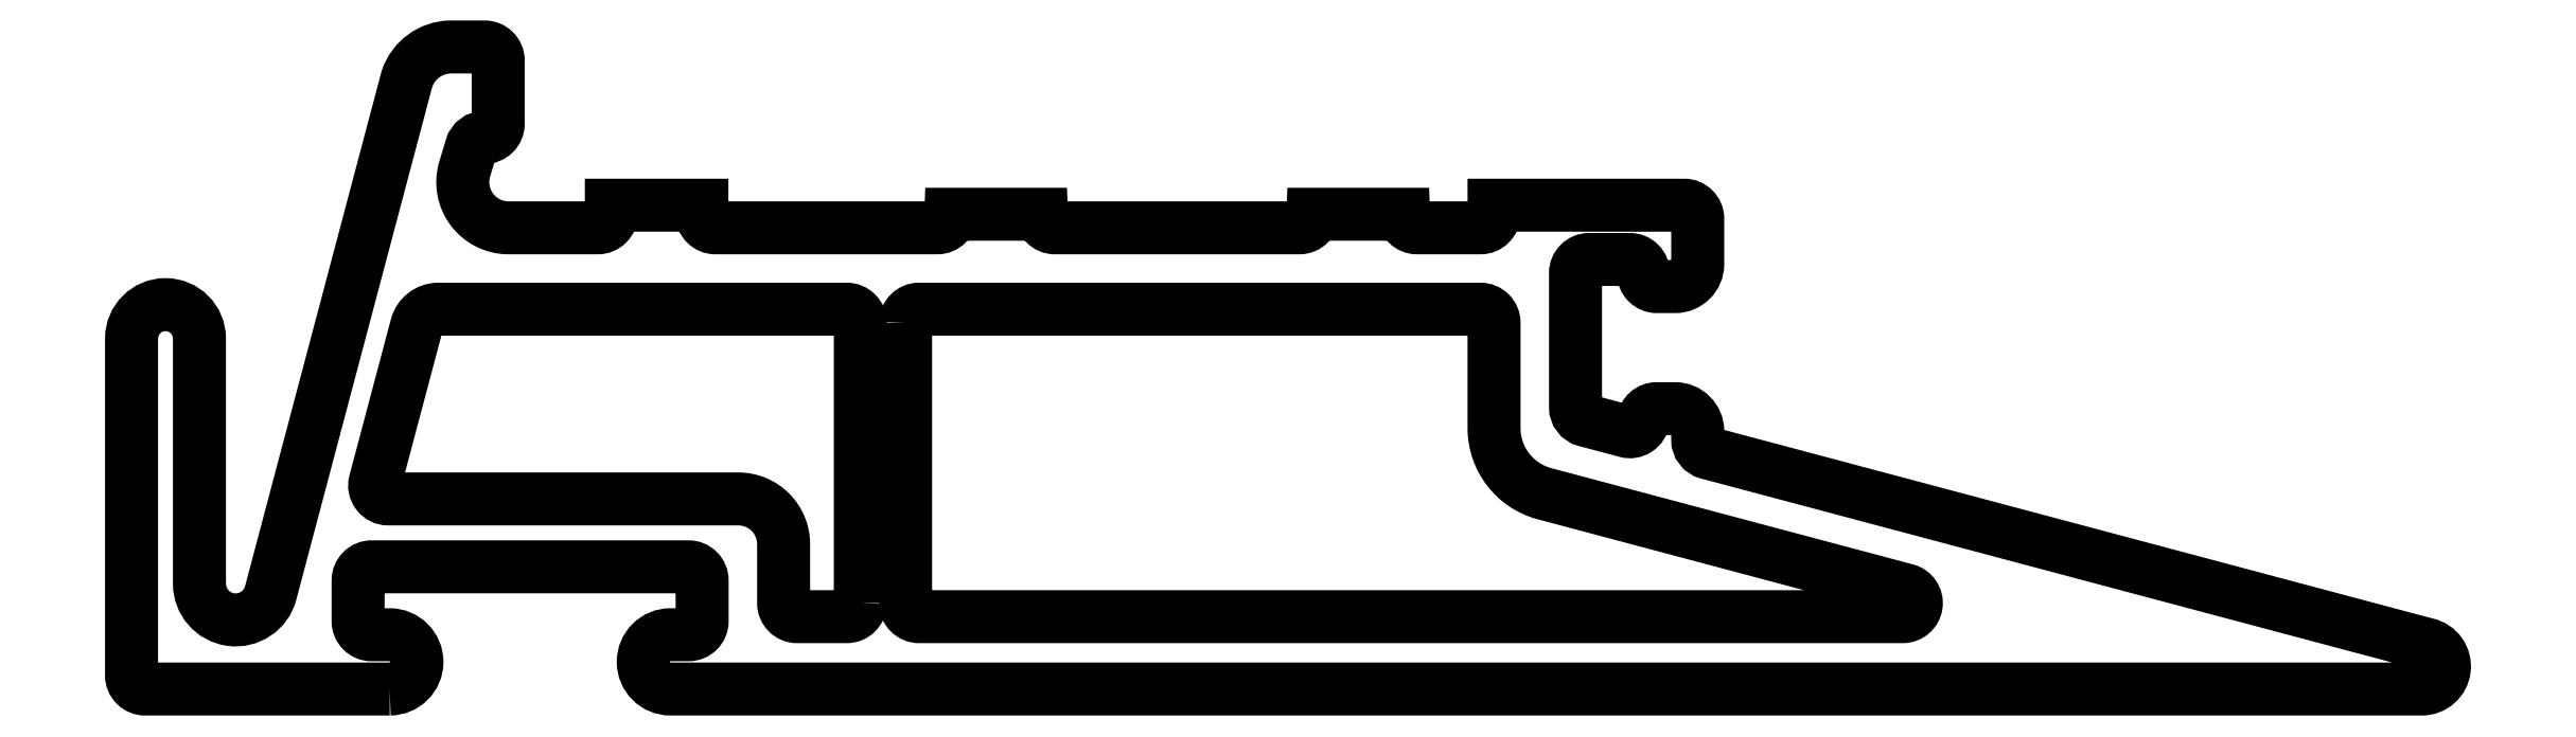
<metadata>
{"format":"dxf","ext":"dxf","renderer":"ezdxf+matplotlib","layout":"modelspace","background":"white","min_lineweight":24,"dpi":150}
</metadata>
<code>
0
SECTION
2
ENTITIES
0
POLYLINE
8
0
66
     1
10
0
20
0
30
0
70
     1
0
VERTEX
8
0
10
271.2
20
664.6
30
0
42
-0.4142
0
VERTEX
8
0
10
270.9
20
664.3
30
0
0
VERTEX
8
0
10
269.8
20
664.3
30
0
42
-0.4142
0
VERTEX
8
0
10
269.5
20
664.6
30
0
0
VERTEX
8
0
10
269.5
20
665.9
30
0
42
0.4142
0
VERTEX
8
0
10
268.5
20
666.9
30
0
0
VERTEX
8
0
10
260.8
20
666.9
30
0
42
-0.4924
0
VERTEX
8
0
10
260.5
20
667.3
30
0
0
VERTEX
8
0
10
261.4
20
670.8
30
0
42
-0.3401
0
VERTEX
8
0
10
261.9
20
671.1
30
0
0
VERTEX
8
0
10
270.9
20
671.1
30
0
42
-0.4142
0
VERTEX
8
0
10
271.2
20
670.8
30
0
0
SEQEND
8
0
0
POLYLINE
8
0
66
     1
10
0
20
0
30
0
70
     1
0
VERTEX
8
0
10
272.2
20
670.8
30
0
42
-0.4142
0
VERTEX
8
0
10
272.5
20
671.1
30
0
0
VERTEX
8
0
10
284.9
20
671.1
30
0
42
-0.4142
0
VERTEX
8
0
10
285.2
20
670.8
30
0
0
VERTEX
8
0
10
285.2
20
668.5
30
0
42
0.3398
0
VERTEX
8
0
10
286.3
20
667.1
30
0
0
VERTEX
8
0
10
294.3
20
664.9
30
0
42
-0.8776
0
VERTEX
8
0
10
294.3
20
664.3
30
0
0
VERTEX
8
0
10
272.5
20
664.3
30
0
42
-0.4142
0
VERTEX
8
0
10
272.2
20
664.6
30
0
0
SEQEND
8
0
0
POLYLINE
8
0
66
     1
10
0
20
0
30
0
70
     1
0
VERTEX
8
0
10
260.8
20
662.7
30
0
42
1
0
VERTEX
8
0
10
260.8
20
663.9
30
0
0
VERTEX
8
0
10
260.4
20
663.9
30
0
42
-0.4142
0
VERTEX
8
0
10
260.1
20
664.2
30
0
0
VERTEX
8
0
10
260.1
20
665.1
30
0
42
-0.4142
0
VERTEX
8
0
10
260.4
20
665.4
30
0
0
VERTEX
8
0
10
267.4
20
665.4
30
0
42
-0.4142
0
VERTEX
8
0
10
267.7
20
665.1
30
0
0
VERTEX
8
0
10
267.7
20
664.2
30
0
42
-0.4142
0
VERTEX
8
0
10
267.4
20
663.9
30
0
0
VERTEX
8
0
10
267
20
663.9
30
0
42
1
0
VERTEX
8
0
10
267
20
662.7
30
0
0
VERTEX
8
0
10
305.7
20
662.7
30
0
42
0.8913
0
VERTEX
8
0
10
305.8
20
663.7
30
0
0
VERTEX
8
0
10
290
20
668
30
0
42
-0.3398
0
VERTEX
8
0
10
289.7
20
668.2
30
0
0
VERTEX
8
0
10
289.7
20
668.4
30
0
42
0.4142
0
VERTEX
8
0
10
289.2
20
668.9
30
0
0
VERTEX
8
0
10
288.8
20
668.9
30
0
42
0.3693
0
VERTEX
8
0
10
288.5
20
668.7
30
0
42
-0.4467
0
VERTEX
8
0
10
288.2
20
668.4
30
0
0
VERTEX
8
0
10
287.3
20
668.7
30
0
42
-0.3398
0
VERTEX
8
0
10
287
20
669
30
0
0
VERTEX
8
0
10
287
20
671.9
30
0
42
-0.4142
0
VERTEX
8
0
10
287.3
20
672.2
30
0
0
VERTEX
8
0
10
288.2
20
672.2
30
0
42
-0.4142
0
VERTEX
8
0
10
288.5
20
671.9
30
0
42
0.4165
0
VERTEX
8
0
10
288.8
20
671.6
30
0
0
VERTEX
8
0
10
289.2
20
671.6
30
0
42
0.4142
0
VERTEX
8
0
10
289.7
20
672.1
30
0
0
VERTEX
8
0
10
289.7
20
673.1
30
0
42
0.4142
0
VERTEX
8
0
10
289.4
20
673.4
30
0
0
VERTEX
8
0
10
285.2
20
673.4
30
0
0
VERTEX
8
0
10
285.2
20
673.2
30
0
42
-0.4142
0
VERTEX
8
0
10
284.9
20
672.9
30
0
0
VERTEX
8
0
10
283.5
20
672.9
30
0
42
-0.4142
0
VERTEX
8
0
10
283.2
20
673.2
30
0
0
VERTEX
8
0
10
281.2
20
673.2
30
0
42
-0.4142
0
VERTEX
8
0
10
280.9
20
672.9
30
0
0
VERTEX
8
0
10
275.5
20
672.9
30
0
42
-0.4142
0
VERTEX
8
0
10
275.2
20
673.2
30
0
0
VERTEX
8
0
10
273.2
20
673.2
30
0
42
-0.4142
0
VERTEX
8
0
10
272.9
20
672.9
30
0
0
VERTEX
8
0
10
268
20
672.9
30
0
42
-0.4142
0
VERTEX
8
0
10
267.7
20
673.2
30
0
0
VERTEX
8
0
10
267.7
20
673.4
30
0
0
VERTEX
8
0
10
265.7
20
673.4
30
0
0
VERTEX
8
0
10
265.7
20
673.2
30
0
42
-0.4142
0
VERTEX
8
0
10
265.4
20
672.9
30
0
0
VERTEX
8
0
10
263.4
20
672.9
30
0
42
-0.494
0
VERTEX
8
0
10
262.5
20
674.2
30
0
0
VERTEX
8
0
10
262.6
20
674.7
30
0
42
-0.3311
0
VERTEX
8
0
10
262.9
20
674.9
30
0
0
VERTEX
8
0
10
262.9
20
674.9
30
0
42
0.4142
0
VERTEX
8
0
10
263.2
20
675.2
30
0
0
VERTEX
8
0
10
263.2
20
676.6
30
0
42
0.4142
0
VERTEX
8
0
10
262.9
20
676.9
30
0
0
VERTEX
8
0
10
262.2
20
676.9
30
0
42
0.3161
0
VERTEX
8
0
10
261.2
20
676.2
30
0
0
VERTEX
8
0
10
258.2
20
664.9
30
0
42
-0.8783
0
VERTEX
8
0
10
256.6
20
665.1
30
0
0
VERTEX
8
0
10
256.6
20
670.5
30
0
42
1
0
VERTEX
8
0
10
255.1
20
670.5
30
0
0
VERTEX
8
0
10
255.1
20
663
30
0
42
0.4142
0
VERTEX
8
0
10
255.4
20
662.7
30
0
0
SEQEND
8
0
0
LINE
8
0
10
275.2
20
673.2
30
0
11
275.2
21
673.2
31
0
0
LINE
8
0
10
273.2
20
673.2
30
0
11
273.2
21
673.2
31
0
0
ENDSEC
0
EOF

</code>
